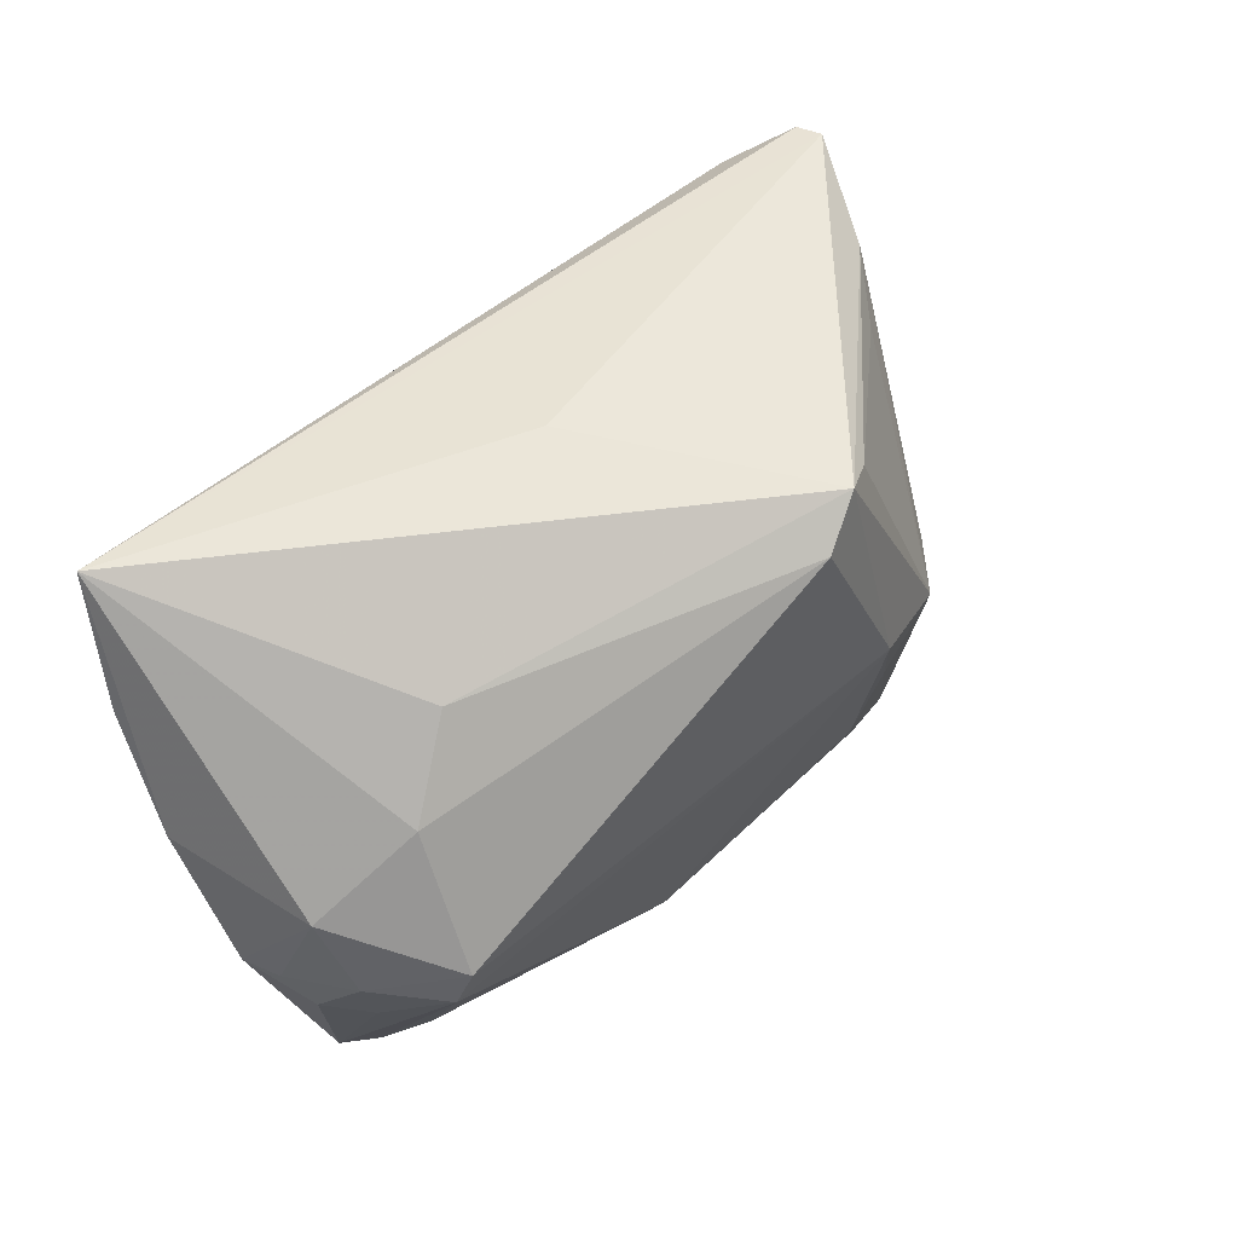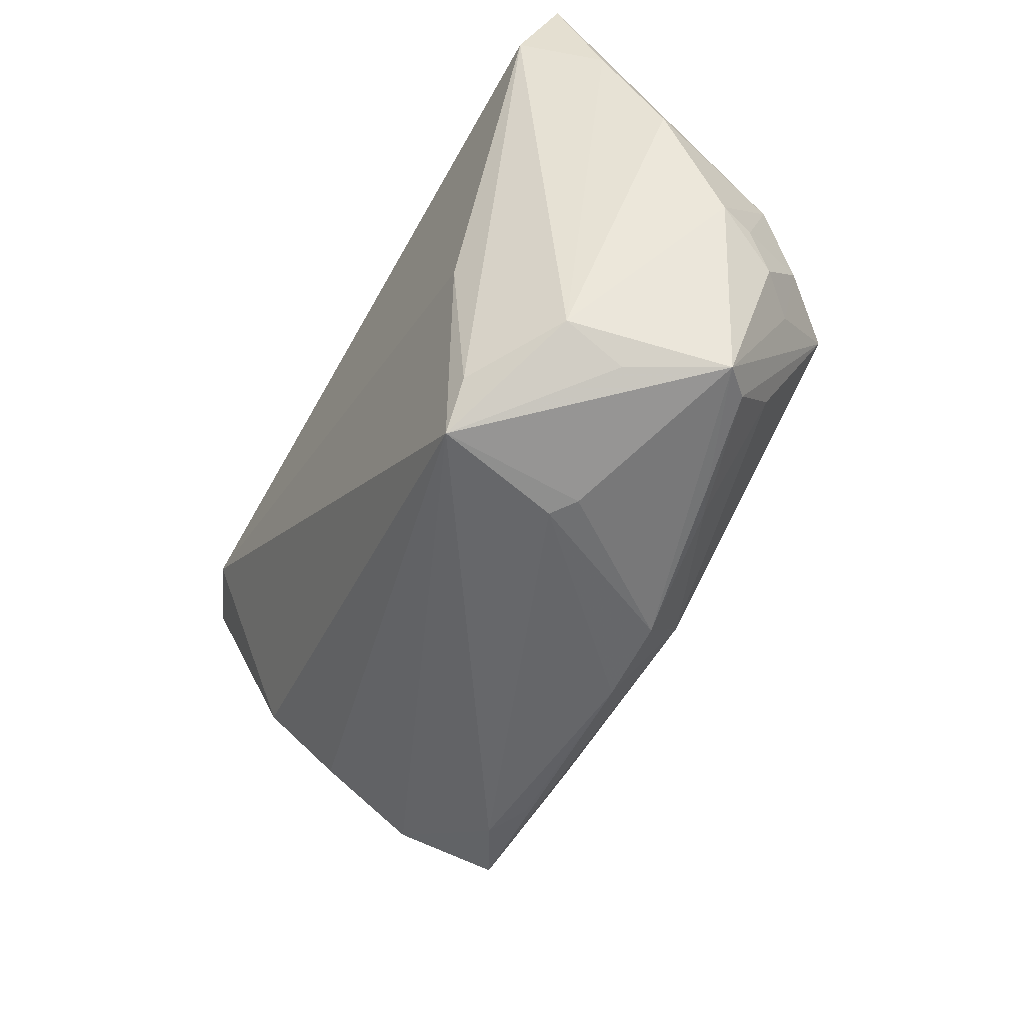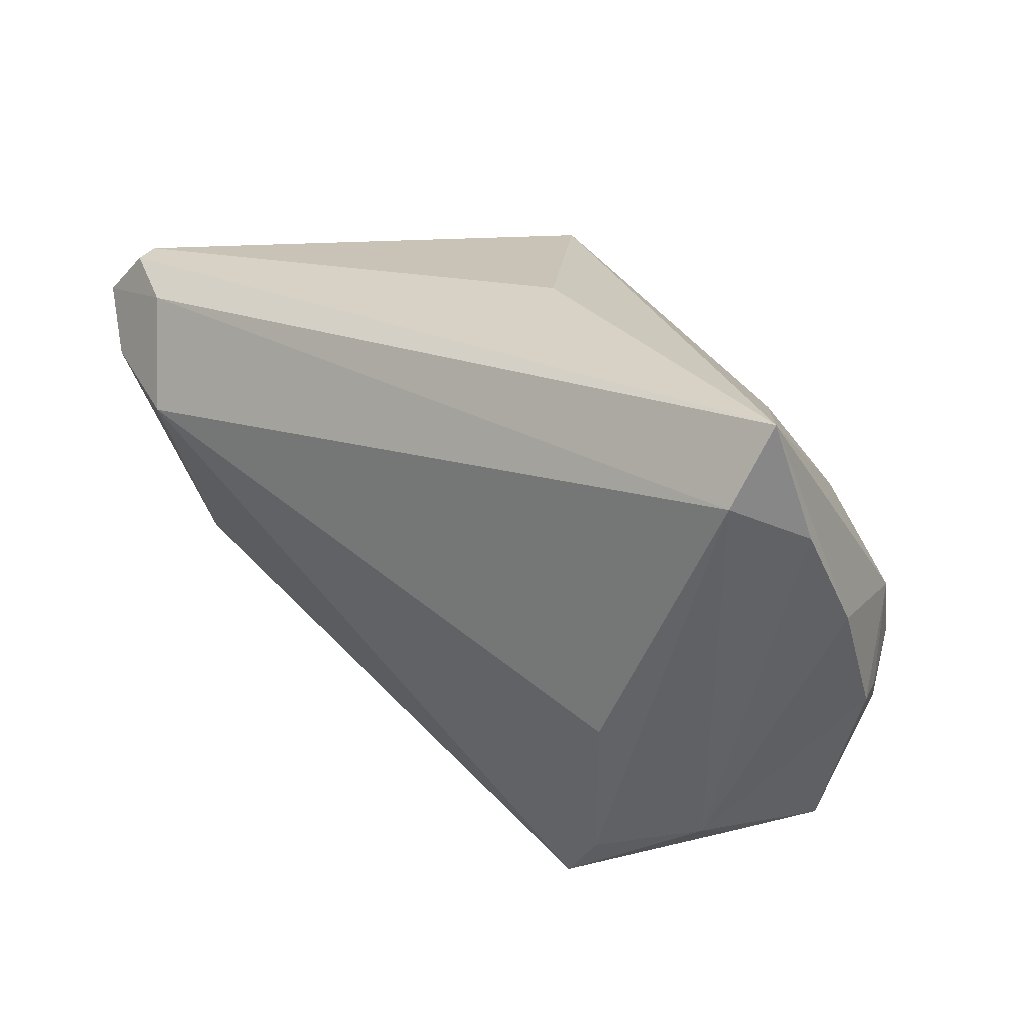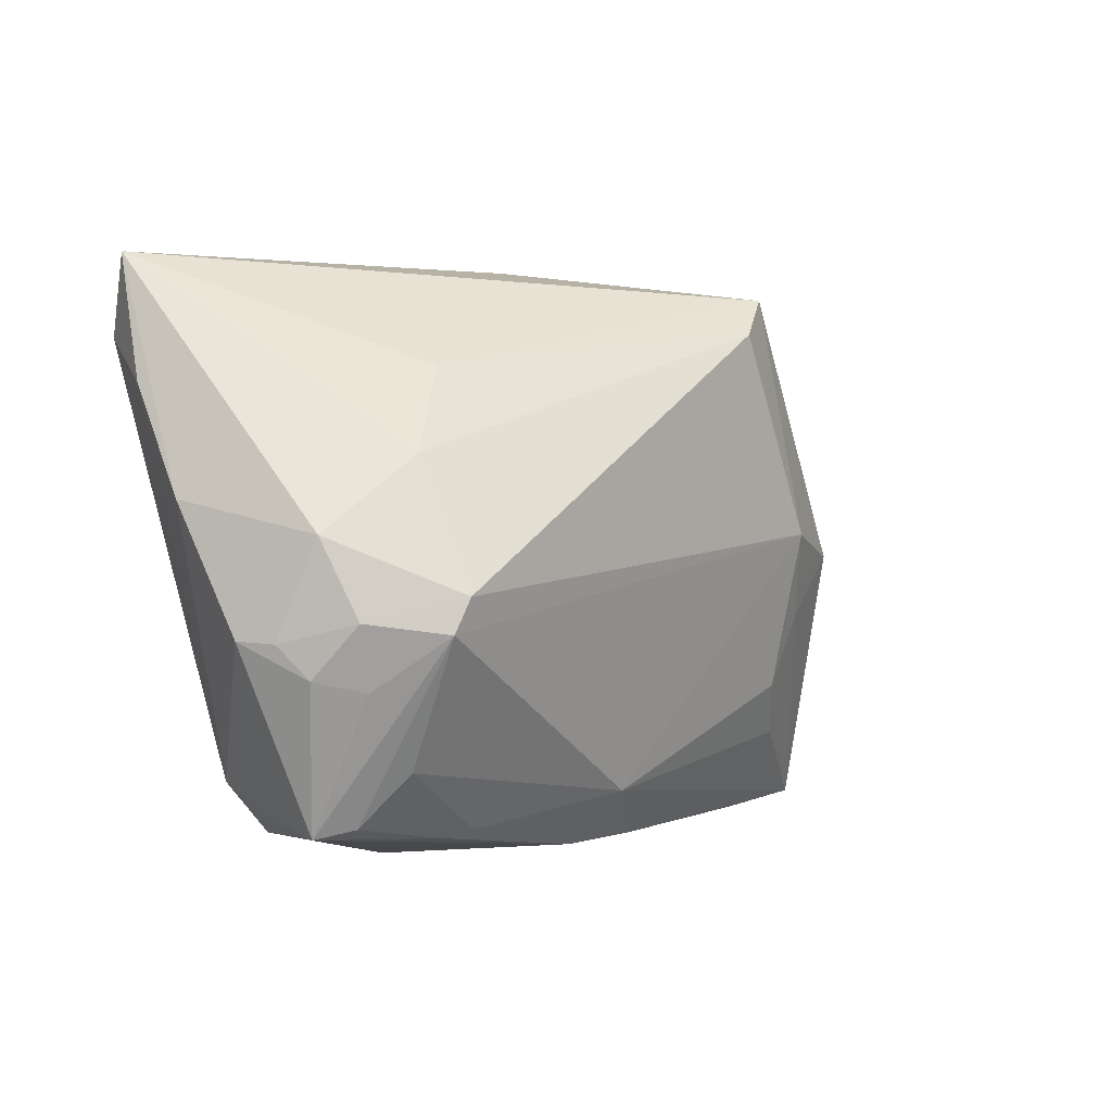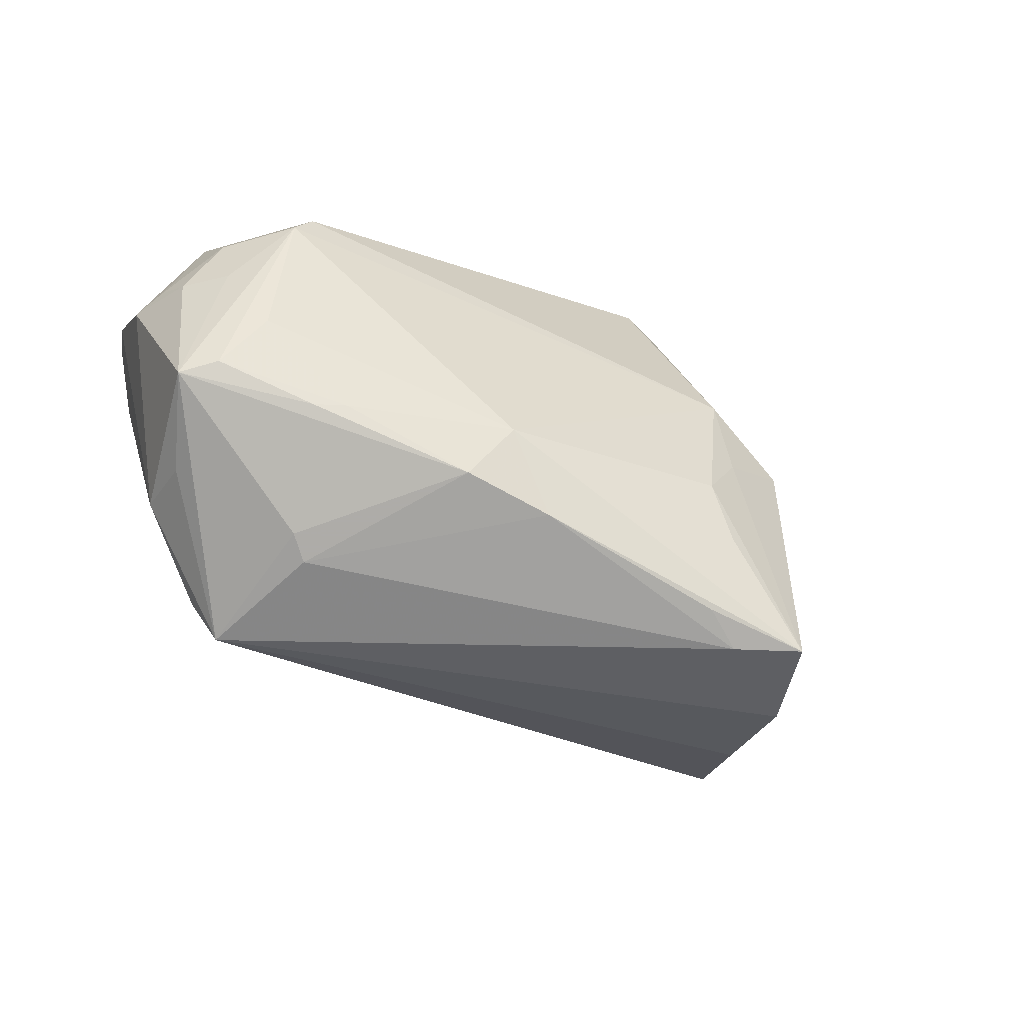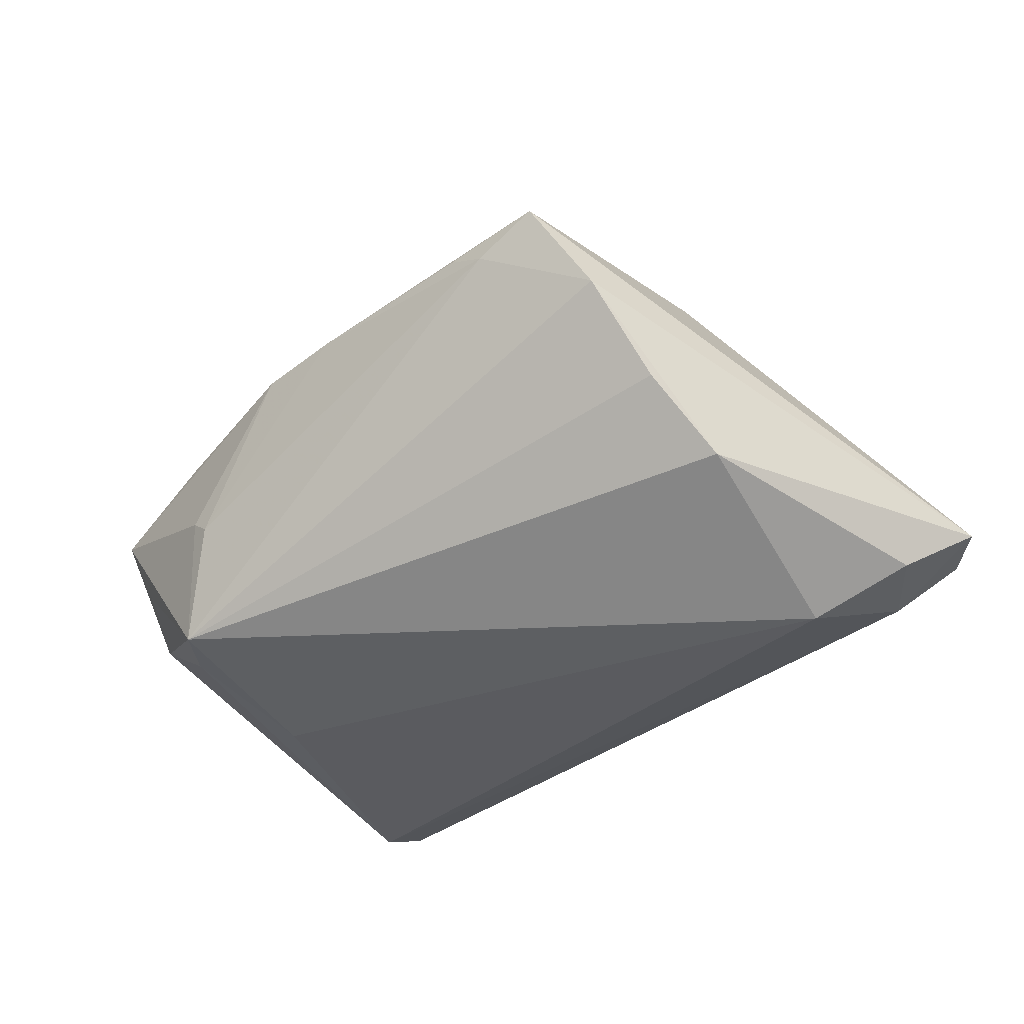
<metadata>
{"format":"obj","ext":"obj","renderer":"f3d","projection":"perspective","resolution":1024,"background":"white","views":[{"elev":48.6,"azim":-48.8,"up":"+Y"},{"elev":-53.7,"azim":-119.5,"up":"+Y"},{"elev":26.1,"azim":-142.9,"up":"+Y"},{"elev":1.7,"azim":-56.2,"up":"+Y"},{"elev":-69.6,"azim":-34.7,"up":"+Y"},{"elev":-33.4,"azim":43.0,"up":"+Z"}]}
</metadata>
<code>
v 0.0441 -0.01968 -0.003375
v -0.02003 -0.03681 -0.005768
v 0.03721 -0.03408 0.01813
v 0.03646 -0.001563 0.02157
v 0.05543 0.02872 -0.01426
v 0.01219 0.02955 0.02756
v -0.02742 -0.02977 -0.0212
v -0.03888 -0.02406 0.01328
v -0.009996 -0.03542 0.01444
v -0.04578 0.02366 -0.02403
v 0.01876 0.0008848 0.03006
v -0.04555 -0.015 0.01268
v -0.03843 -0.027 -0.01396
v 0.0613 0.02306 -0.01439
v -0.04947 -0.01369 0.007929
v 0.01967 -0.01826 0.02546
v -0.04785 -0.007494 0.01336
v -0.05238 -0.009567 0.0001095
v 0.04668 -0.01069 -0.01181
v -0.03837 -0.03114 -0.006736
v 0.04223 -0.02834 0.007407
v -0.04941 0.00173 0.008997
v -0.02939 -0.01092 -0.02403
v 0.03956 0.02213 0.009483
v -0.03824 0.01045 0.01369
v -0.02316 -0.03541 -0.02106
v -0.04133 -0.03034 0.007642
v -0.004205 0.03302 0.0005358
v 0.02292 -0.009478 0.02705
v 0.04691 0.02514 0.002041
v 0.05602 0.02905 -0.01088
v -0.02945 -0.03258 0.0102
v 0.01726 0.02746 0.02513
v -0.04178 -0.008771 0.02106
v 0.02968 -0.03526 0.01395
v 0.04766 0.02589 -0.01877
v 0.0244 -0.03493 0.01653
v -0.04017 -0.004745 0.02207
v -0.05293 0.005444 -0.007758
v -0.0446 -0.03137 0.004049
v 0.05524 0.01636 -0.0192
v -0.04865 0.03302 -0.01987
v 0.04363 0.01237 -0.02403
v 0.006671 0.02502 0.02923
v -0.007406 -0.02895 0.02013
v -0.02293 -0.03635 -0.003535
v 0.0009393 -0.03541 0.01547
v -0.02593 -0.03188 0.01214
v -0.03051 0.02018 0.01035
v -0.05123 0.01818 -0.01502
v 0.0242 -0.02471 0.0228
v 0.03075 -0.00224 0.02708
v -0.05109 -0.009821 0.004524
f 42 6 28
f 28 31 42
f 6 31 28
f 14 31 30
f 30 31 6
f 18 13 40
f 49 6 42
f 11 52 6
f 23 43 26
f 20 26 40
f 40 13 20
f 20 13 26
f 14 21 19
f 26 43 19
f 45 8 48
f 40 26 46
f 26 21 35
f 14 30 4
f 4 30 52
f 6 52 33
f 33 30 6
f 15 18 40
f 6 49 44
f 44 11 6
f 38 11 44
f 34 8 45
f 45 11 34
f 34 11 38
f 26 13 7
f 7 23 26
f 5 31 14
f 14 36 5
f 42 31 5
f 5 36 42
f 14 19 41
f 41 19 43
f 41 36 14
f 43 36 41
f 1 21 26
f 26 19 1
f 1 19 21
f 27 48 8
f 27 34 40
f 8 34 27
f 40 46 9
f 9 47 45
f 45 48 9
f 2 46 26
f 26 35 2
f 2 35 47
f 47 9 2
f 2 9 46
f 3 35 21
f 3 4 52
f 3 21 14
f 14 4 3
f 45 47 3
f 52 30 24
f 24 33 52
f 30 33 24
f 18 15 53
f 53 22 18
f 18 22 39
f 13 18 39
f 39 50 13
f 39 22 42
f 42 50 39
f 38 44 25
f 25 44 49
f 25 22 38
f 25 49 42
f 42 22 25
f 12 15 40
f 40 34 12
f 23 7 10
f 10 50 42
f 13 50 10
f 10 7 13
f 43 23 10
f 42 36 10
f 10 36 43
f 32 27 40
f 40 9 32
f 48 27 32
f 32 9 48
f 52 11 29
f 29 3 52
f 47 35 37
f 37 3 47
f 35 3 37
f 17 53 15
f 22 53 17
f 15 12 17
f 17 12 34
f 38 22 17
f 17 34 38
f 3 29 16
f 16 11 45
f 16 29 11
f 45 3 51
f 51 16 45
f 3 16 51

</code>
